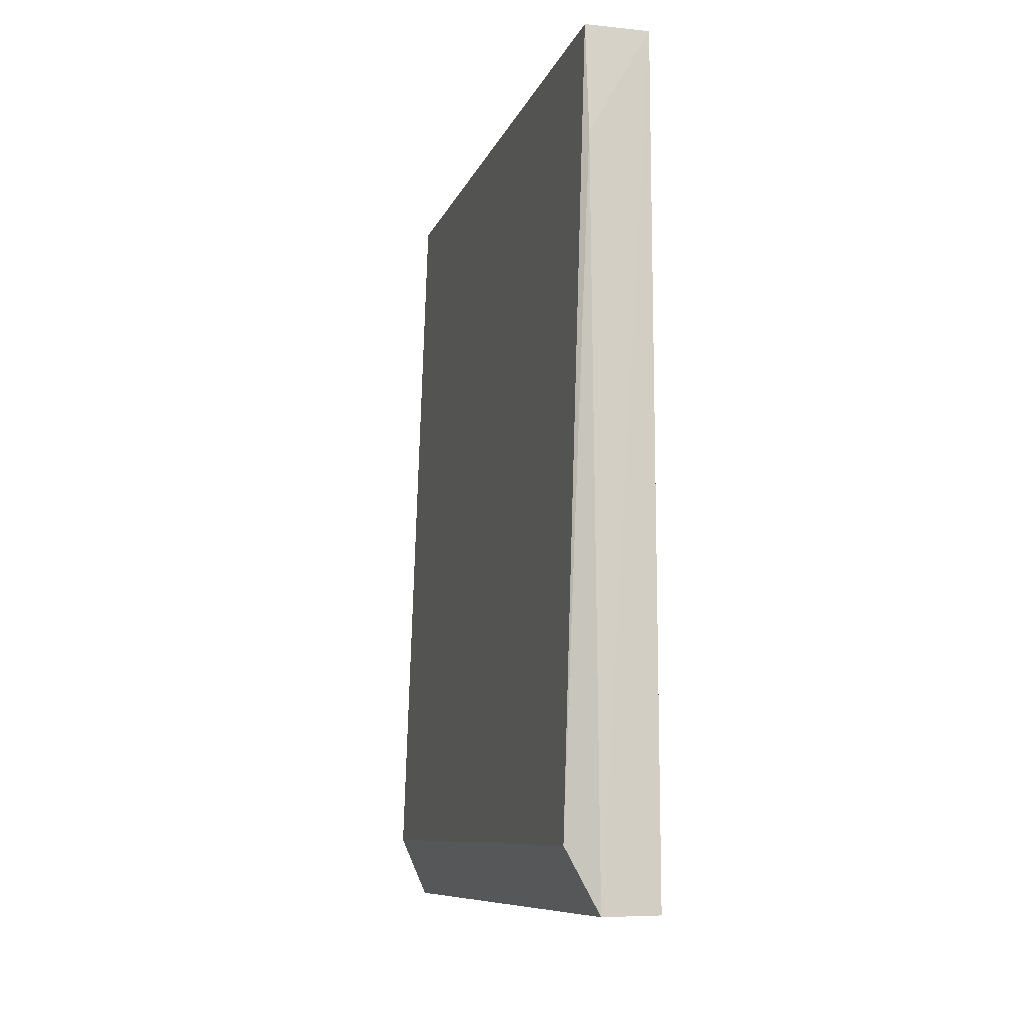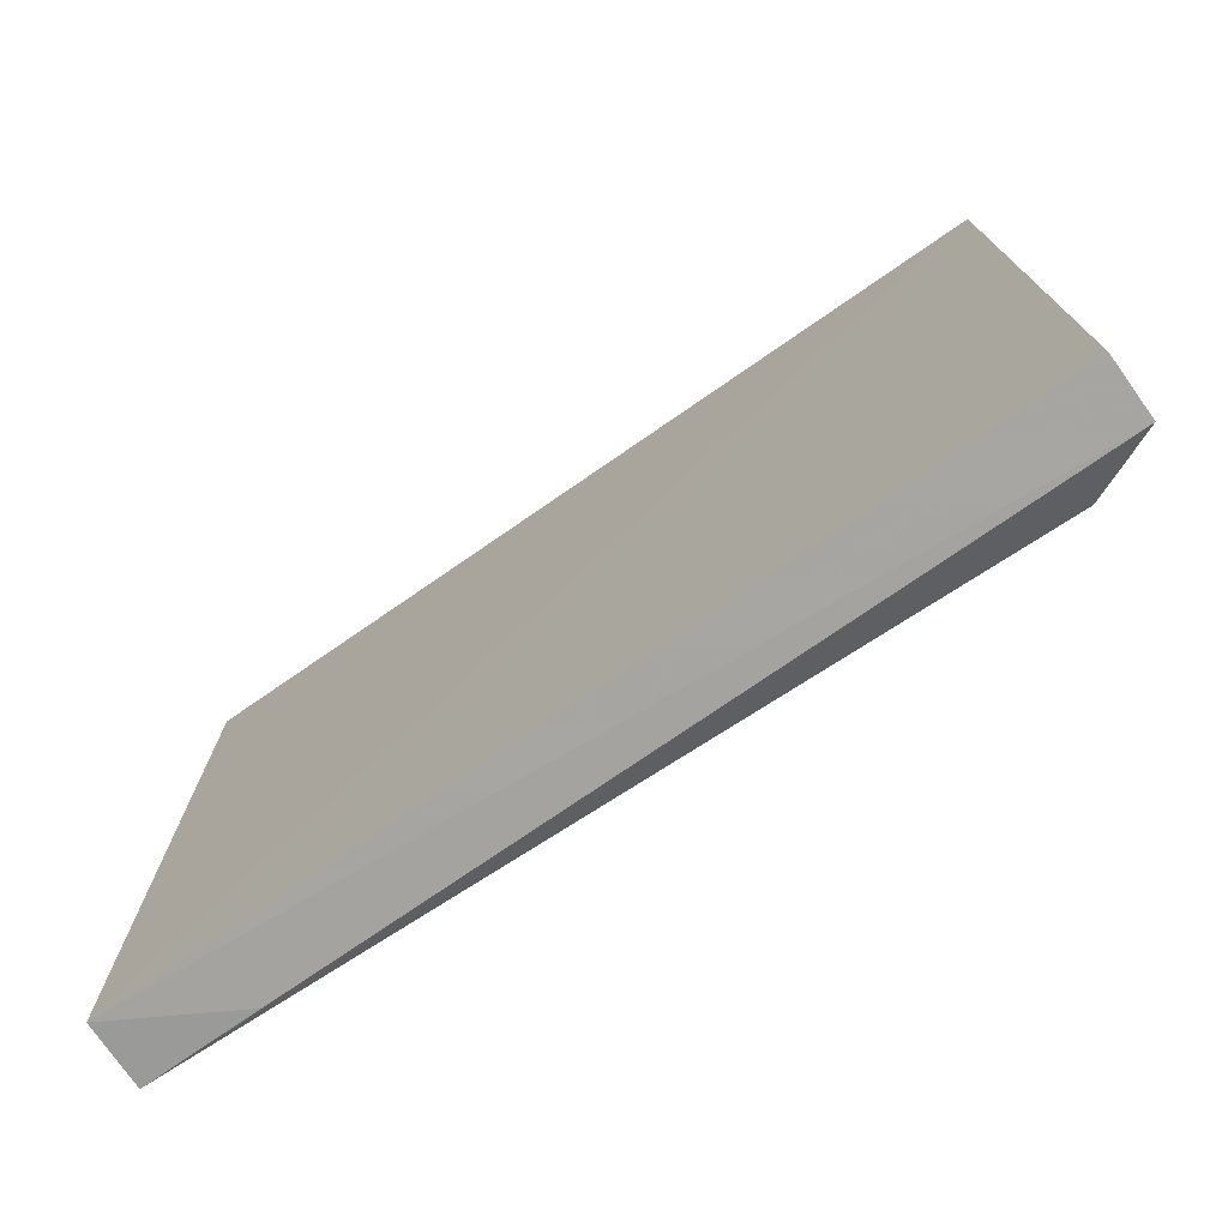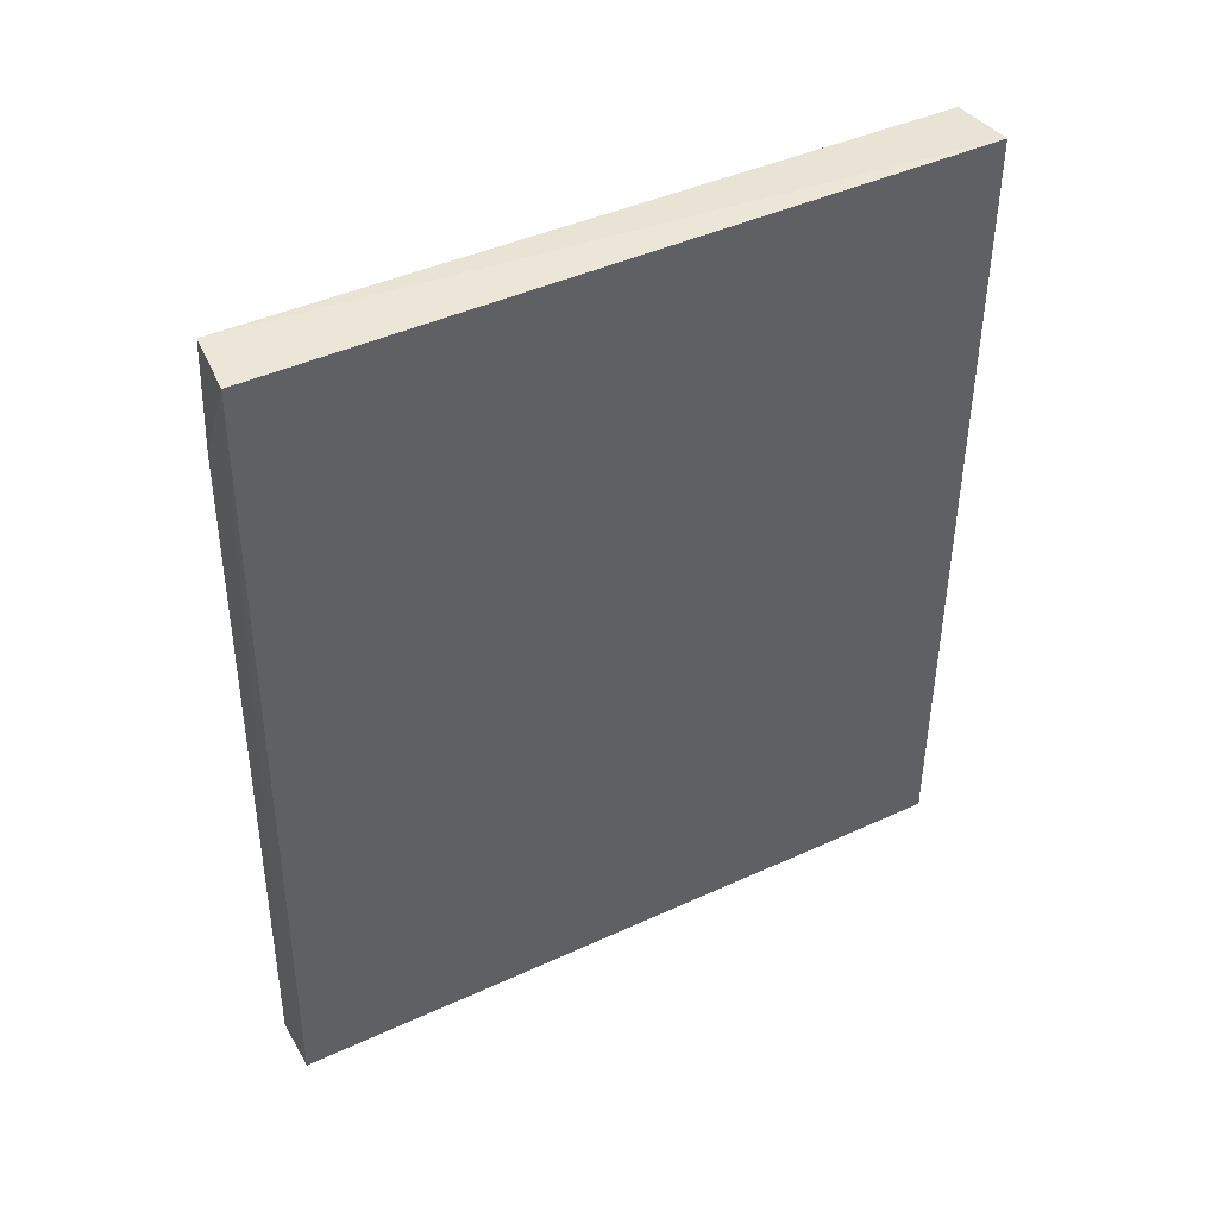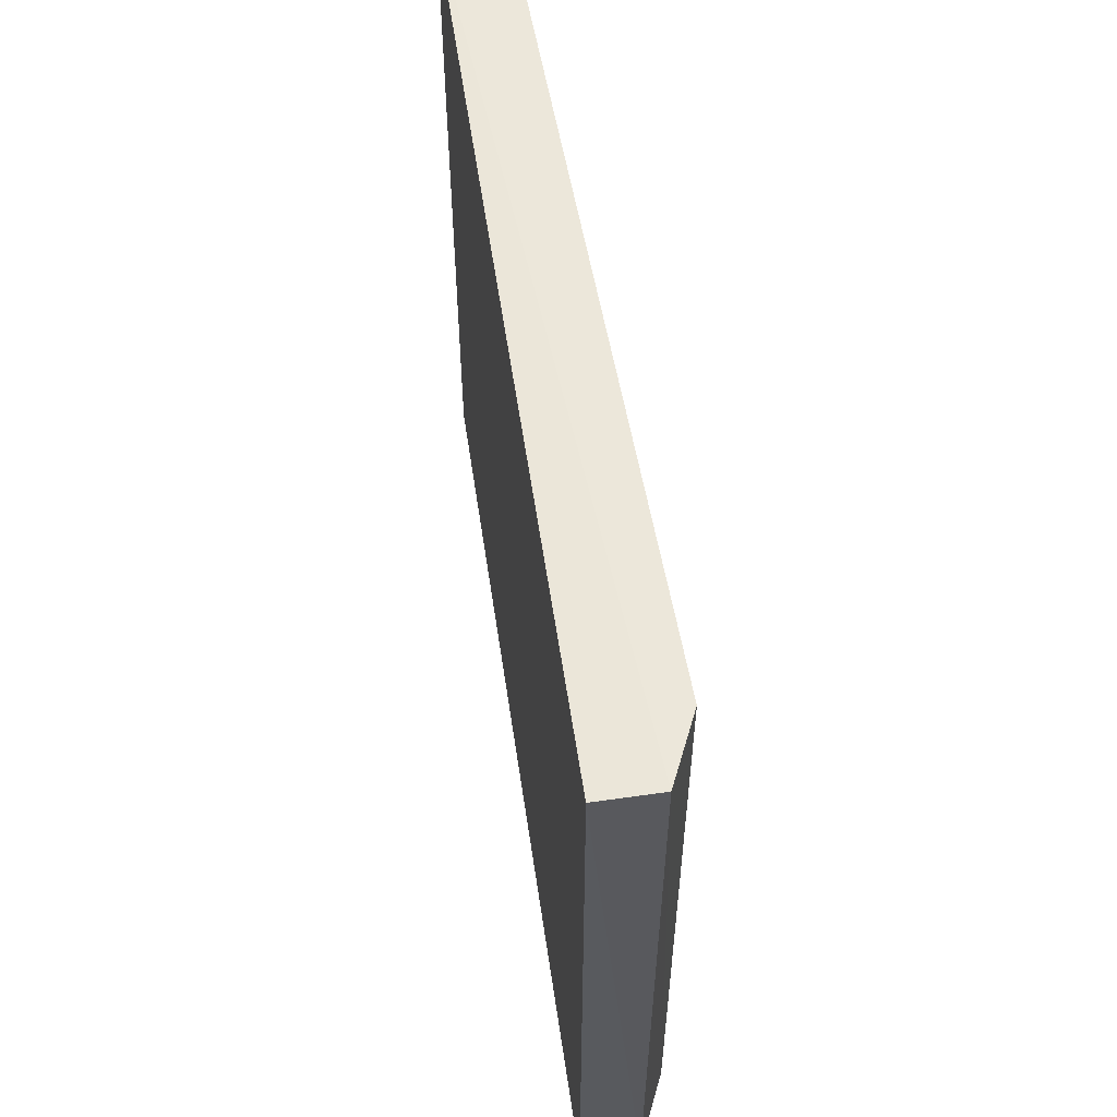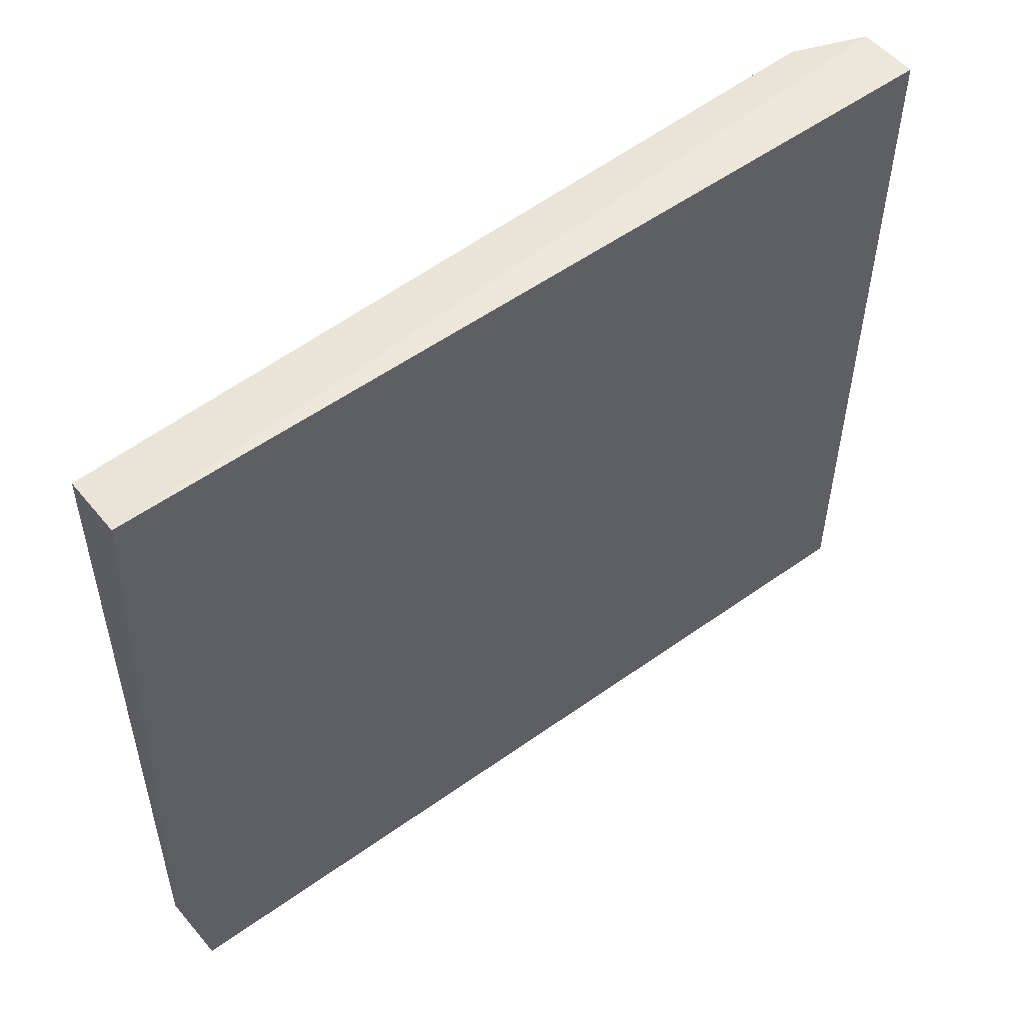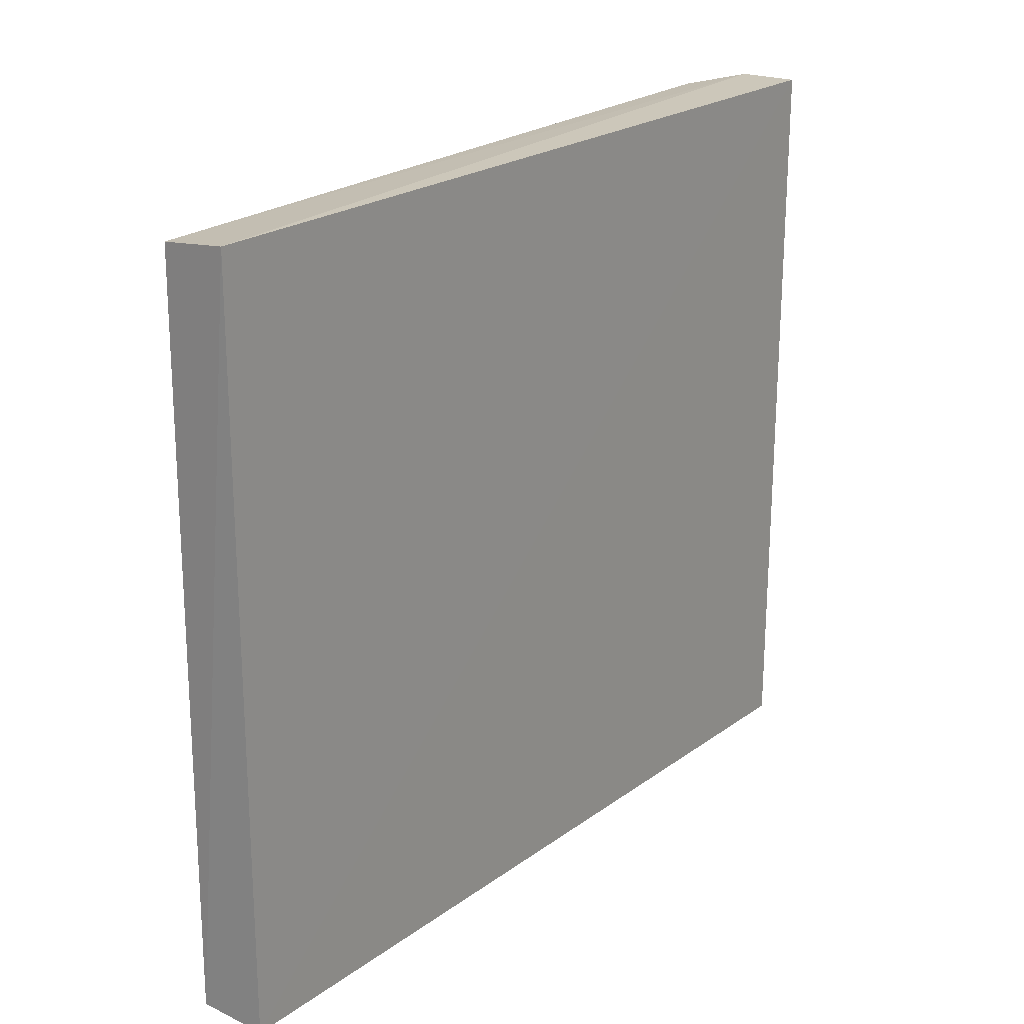
<metadata>
{"format":"obj","ext":"obj","renderer":"f3d","projection":"perspective","resolution":1024,"background":"white","views":[{"elev":-9.2,"azim":-15.0,"up":"+Z"},{"elev":-74.9,"azim":124.7,"up":"+Y"},{"elev":43.6,"azim":61.4,"up":"+Z"},{"elev":57.5,"azim":171.7,"up":"+Y"},{"elev":52.4,"azim":52.1,"up":"+Y"},{"elev":21.4,"azim":37.5,"up":"+Y"}]}
</metadata>
<code>
v 0.006121 0.05263 0.2133
v 0.006111 -0.03464 0.2131
v 0.00598 0.05307 0.1092
v -0.001172 0.05305 0.1092
v -0.001706 -0.03393 0.2135
v -0.00115 -0.0361 0.1093
v -0.001643 0.05185 0.2131
v 0.005832 -0.03615 0.1094
v -0.004779 -0.0339 0.117
v -0.001461 -0.03463 0.1999
v -0.00476 0.05255 0.1172
f 1 2 3
f 1 3 4
f 5 2 1
f 6 4 3
f 7 5 1
f 7 1 4
f 8 6 3
f 8 3 2
f 8 2 6
f 9 4 6
f 10 6 2
f 10 2 5
f 10 9 6
f 10 5 9
f 11 7 4
f 11 4 9
f 11 9 5
f 11 5 7

</code>
